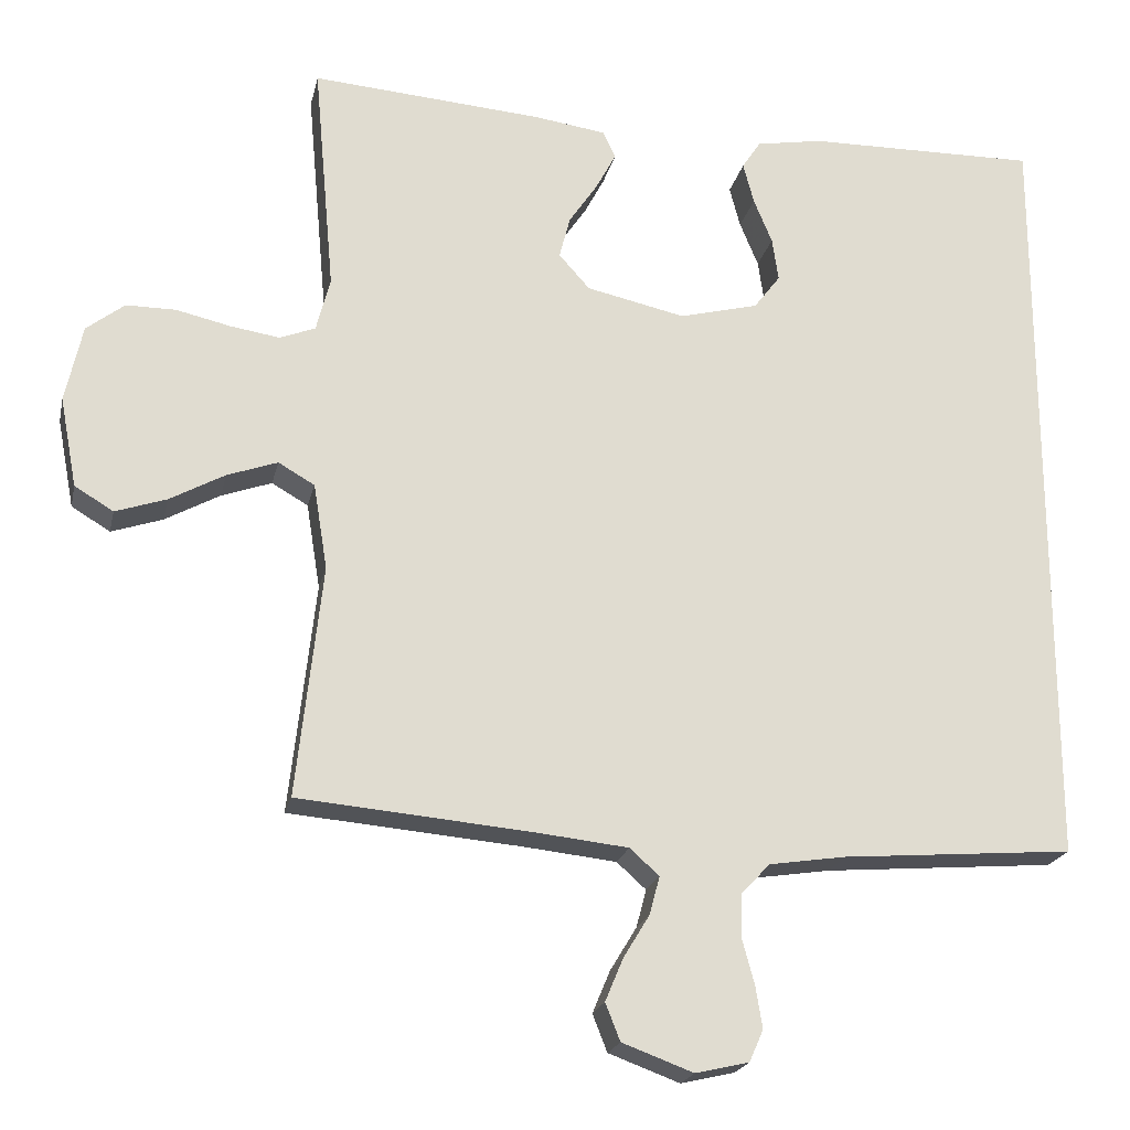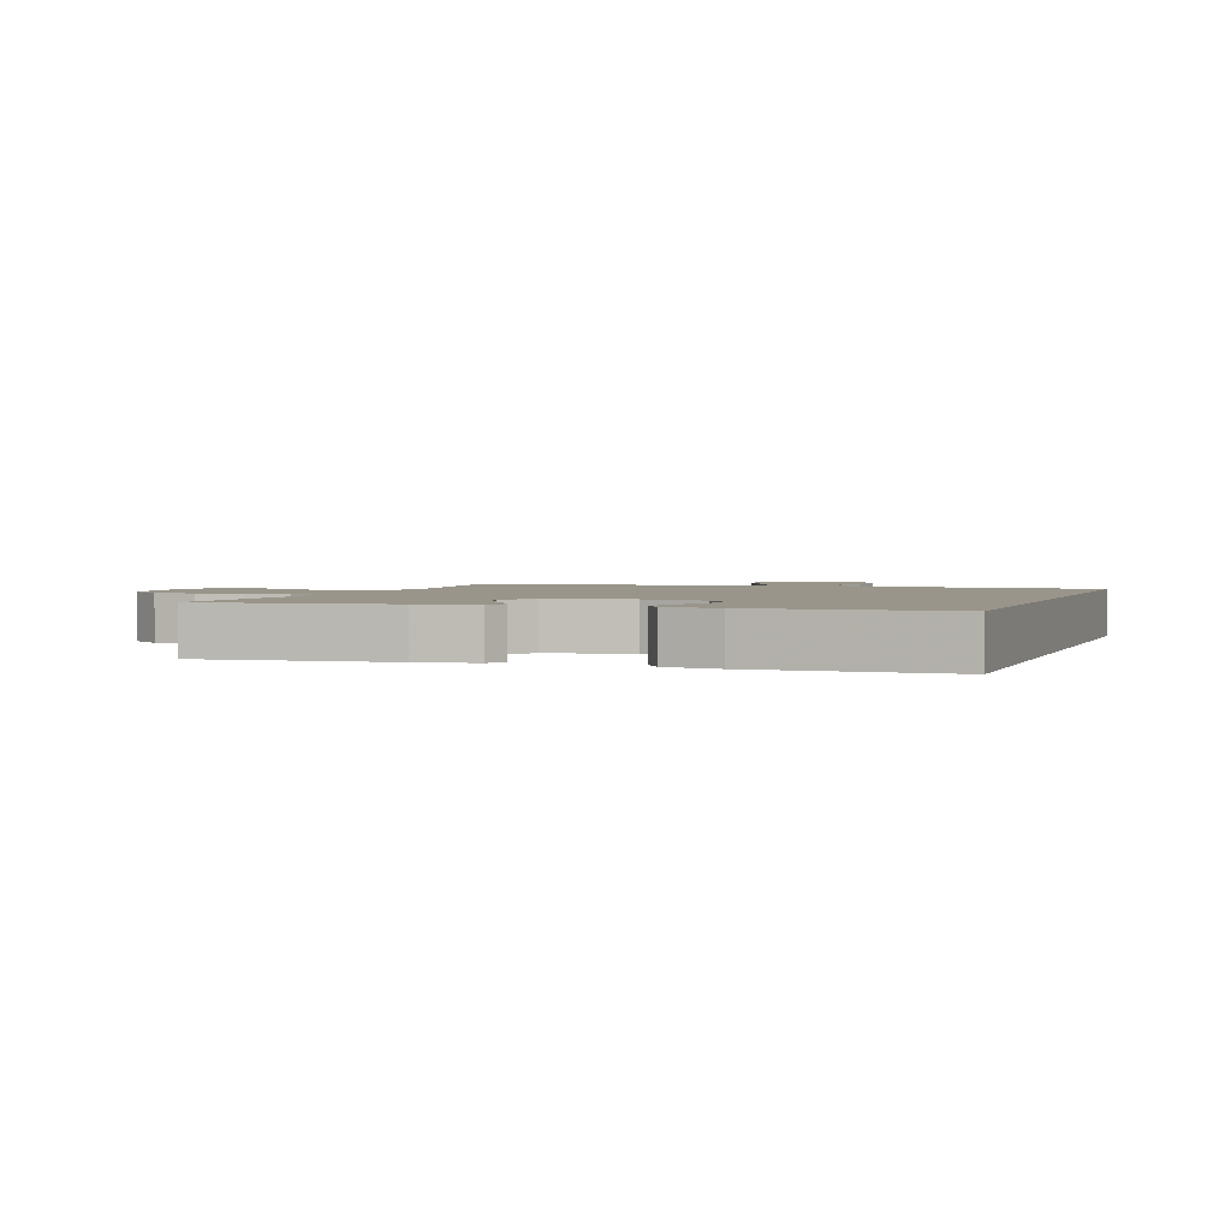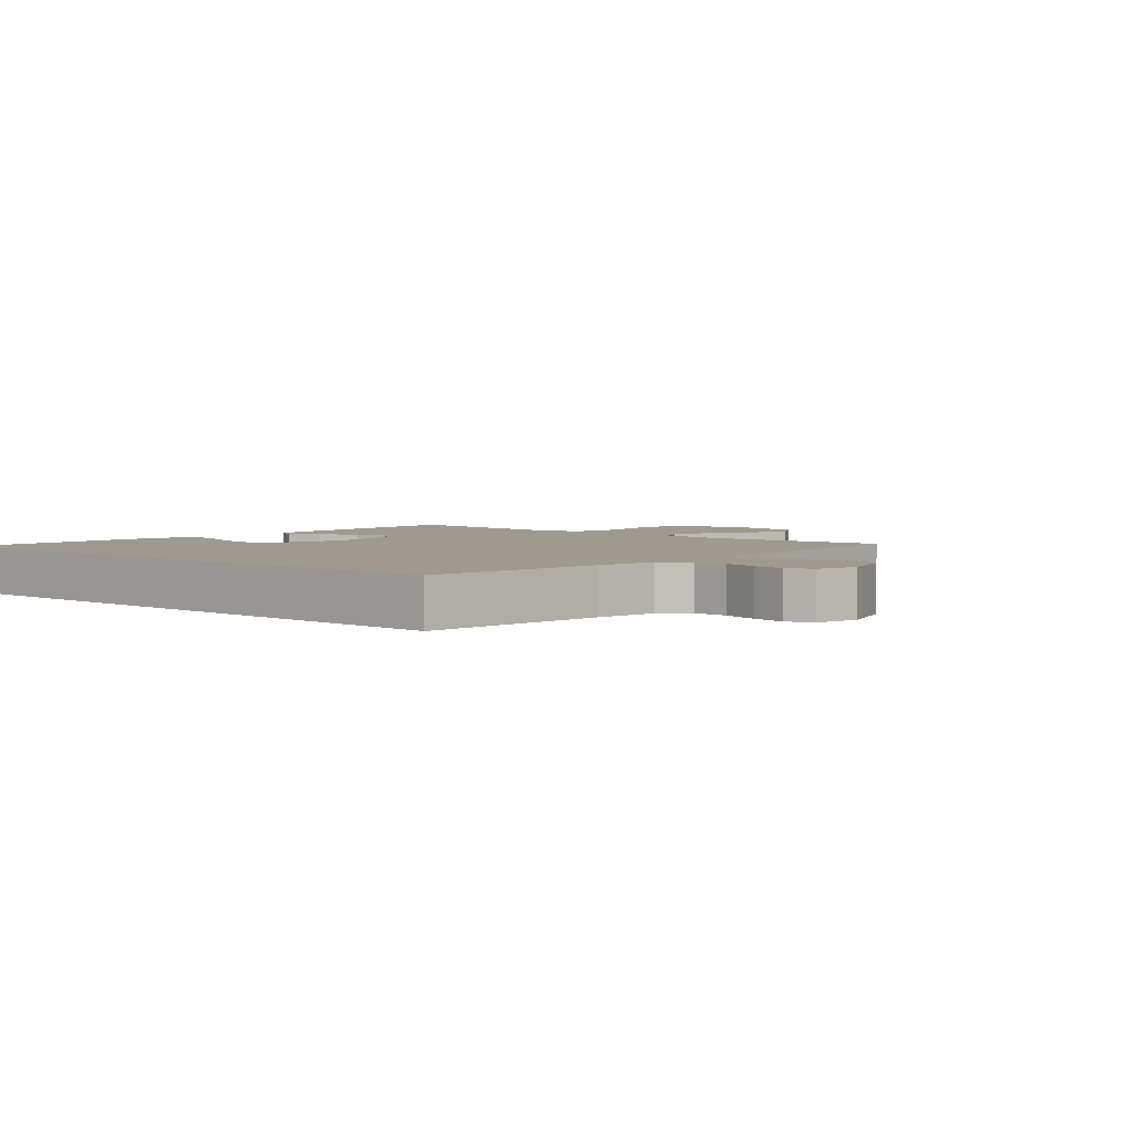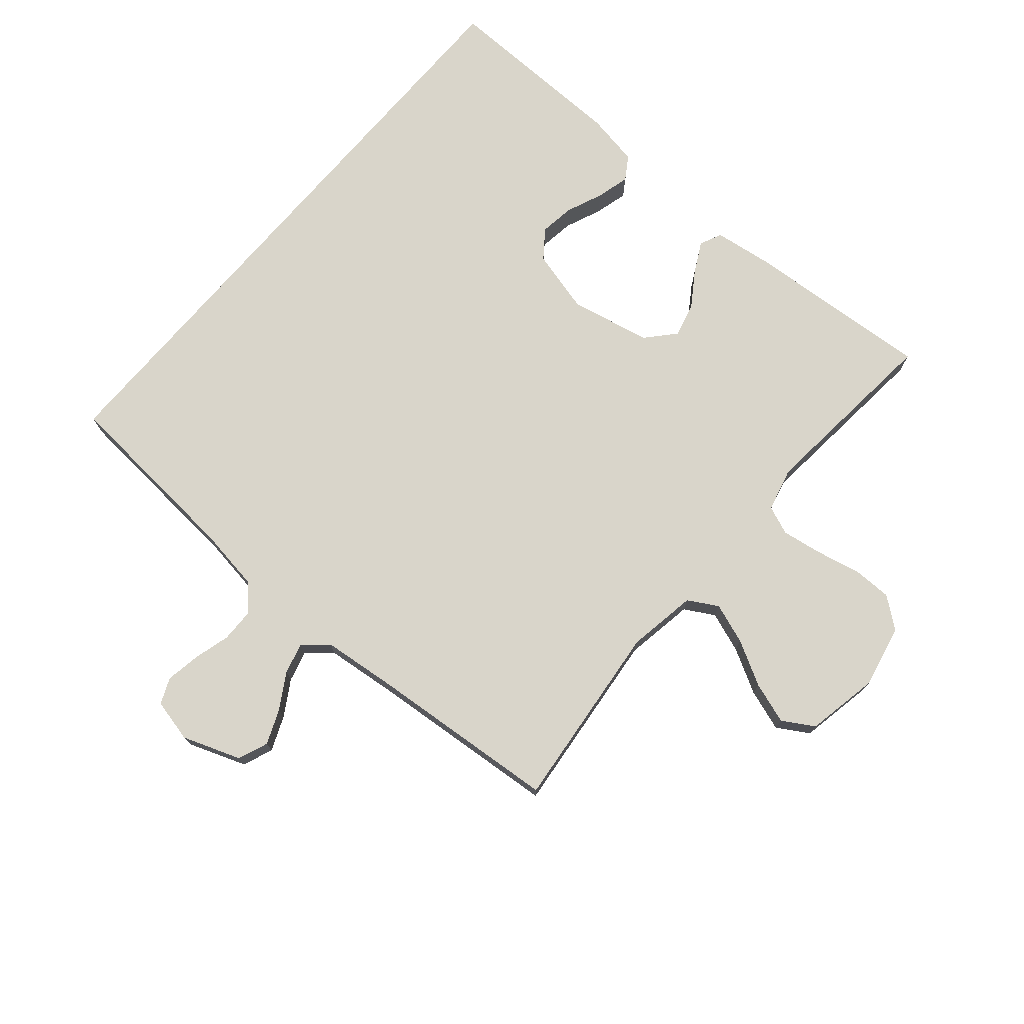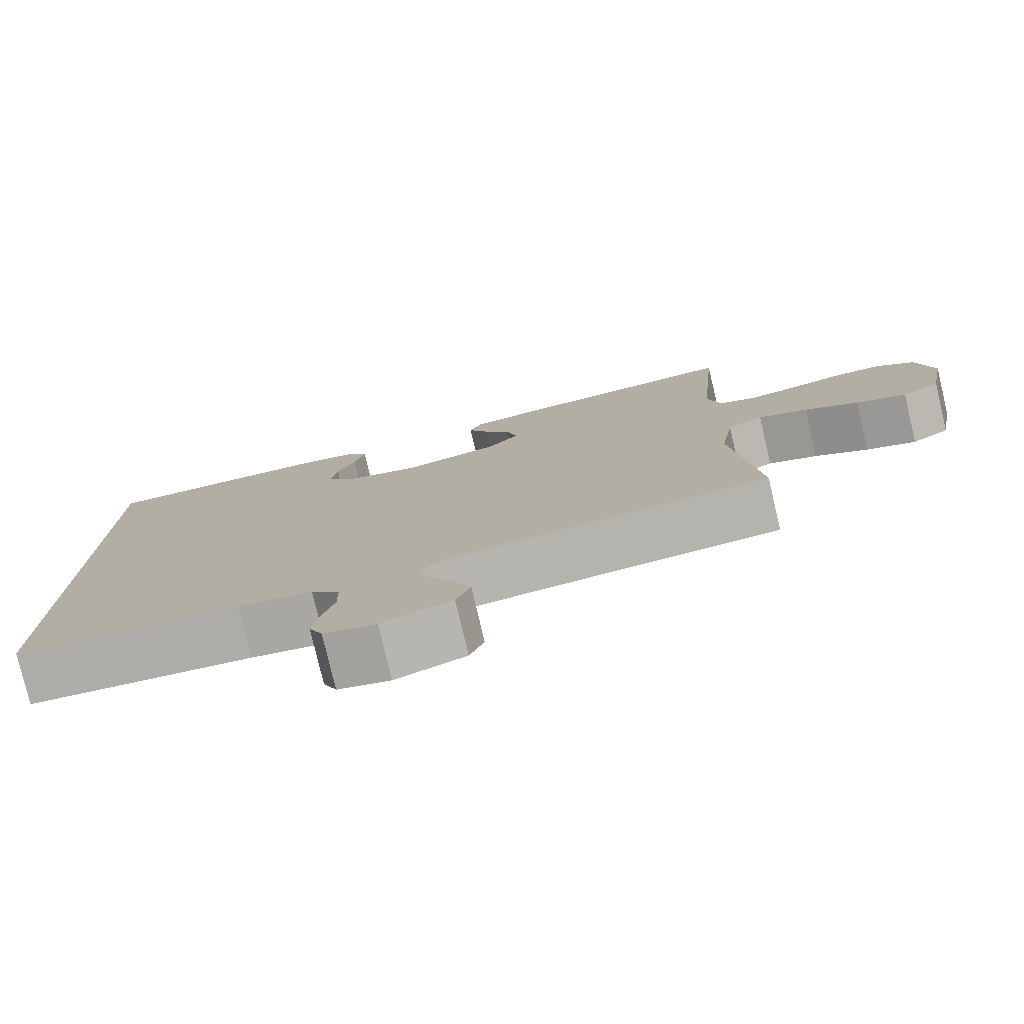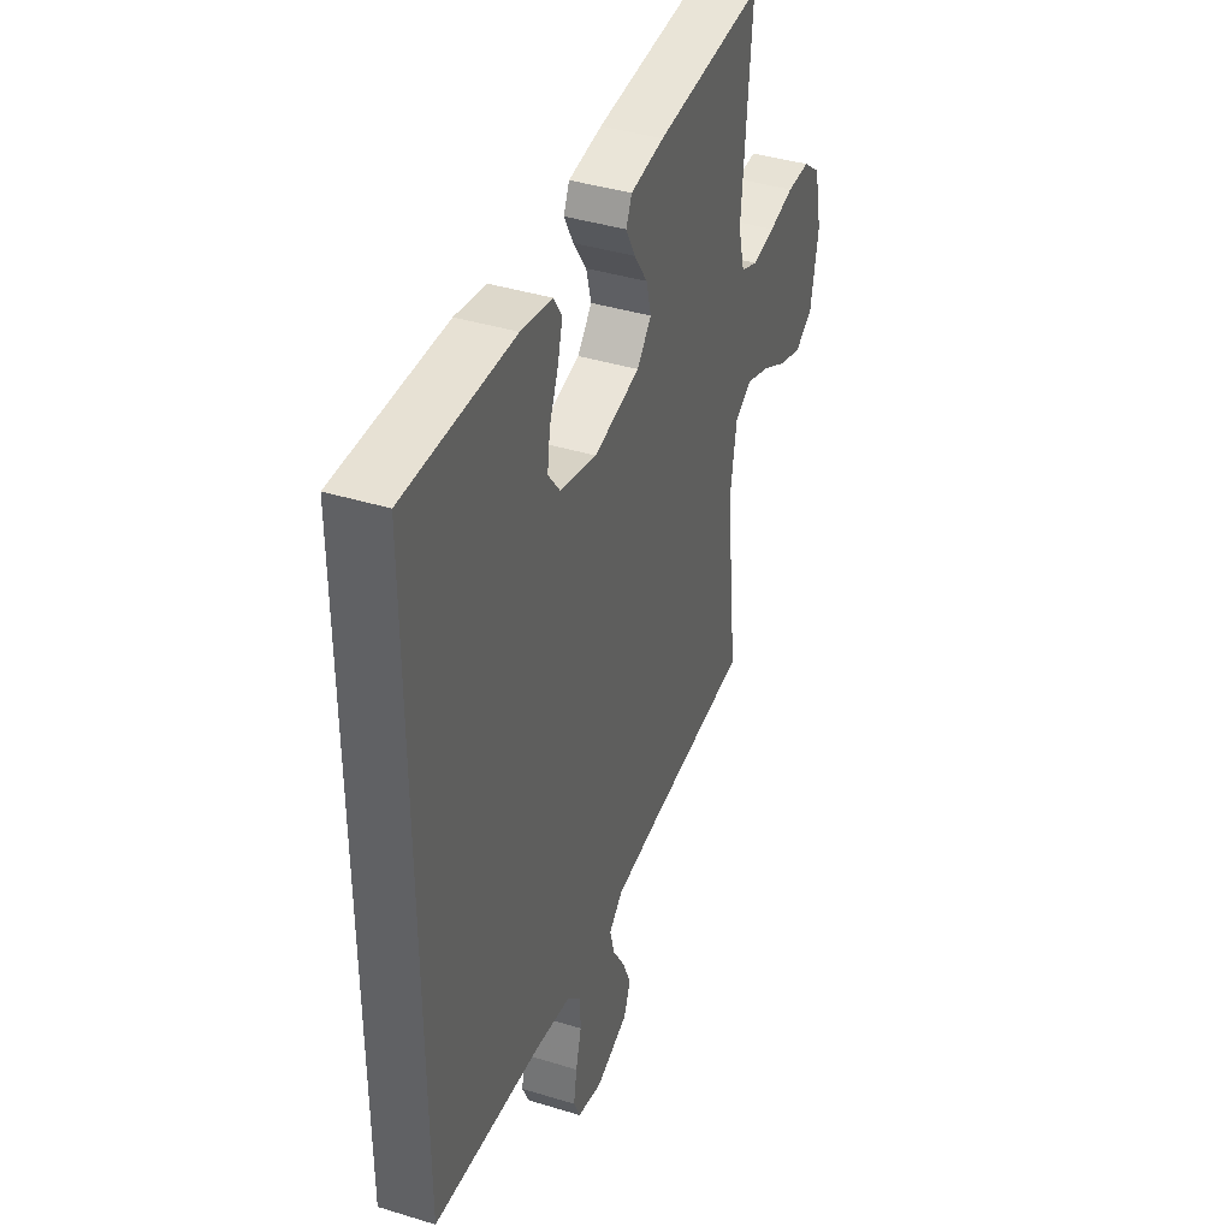
<metadata>
{"format":"obj","ext":"obj","renderer":"f3d","projection":"perspective","resolution":1024,"background":"white","views":[{"elev":-20.8,"azim":-12.2,"up":"+Z"},{"elev":2.1,"azim":18.8,"up":"+Y"},{"elev":3.6,"azim":132.3,"up":"+Y"},{"elev":74.6,"azim":-139.3,"up":"+Y"},{"elev":-78.6,"azim":-166.7,"up":"+Z"},{"elev":40.1,"azim":110.8,"up":"+Z"}]}
</metadata>
<code>
v 0.5 0.07 0.492
v 0.5 0.07 -0.511
v 0.2 0.07 -0.535
v 0.101 0.07 -0.55
v 0.063 0.07 -0.59
v 0.062 0.07 -0.644
v 0.078 0.07 -0.703
v 0.087 0.07 -0.758
v 0.069 0.07 -0.799
v 0 0.07 -0.815
v -0.092 0.07 -0.781
v -0.111 0.07 -0.733
v -0.088 0.07 -0.678
v -0.054 0.07 -0.622
v -0.041 0.07 -0.573
v -0.079 0.07 -0.539
v -0.2 0.07 -0.526
v -0.5 0.07 -0.5
v -0.467 0.07 -0.2
v -0.485 0.07 -0.089
v -0.532 0.07 -0.062
v -0.597 0.07 -0.085
v -0.668 0.07 -0.124
v -0.734 0.07 -0.146
v -0.784 0.07 -0.116
v -0.806 0.07 0
v -0.784 0.07 0.1
v -0.735 0.07 0.138
v -0.671 0.07 0.138
v -0.601 0.07 0.122
v -0.537 0.07 0.112
v -0.491 0.07 0.13
v -0.473 0.07 0.2
v -0.5 0.07 0.5
v -0.2 0.07 0.477
v -0.107 0.07 0.464
v -0.091 0.07 0.429
v -0.117 0.07 0.38
v -0.154 0.07 0.325
v -0.168 0.07 0.271
v -0.128 0.07 0.226
v 0 0.07 0.198
v 0.102 0.07 0.224
v 0.136 0.07 0.269
v 0.128 0.07 0.325
v 0.104 0.07 0.383
v 0.09 0.07 0.436
v 0.114 0.07 0.473
v 0.2 0.07 0.488
v 0.5 0 0.492
v 0.5 0 -0.511
v 0.2 0 -0.535
v 0.101 0 -0.55
v 0.063 0 -0.59
v 0.062 0 -0.644
v 0.078 0 -0.703
v 0.087 0 -0.758
v 0.069 0 -0.799
v 0 0 -0.815
v -0.092 0 -0.781
v -0.111 0 -0.733
v -0.088 0 -0.678
v -0.054 0 -0.622
v -0.041 0 -0.573
v -0.079 0 -0.539
v -0.2 0 -0.526
v -0.5 0 -0.5
v -0.467 0 -0.2
v -0.485 0 -0.089
v -0.532 0 -0.062
v -0.597 0 -0.085
v -0.668 0 -0.124
v -0.734 0 -0.146
v -0.784 0 -0.116
v -0.806 0 0
v -0.784 0 0.1
v -0.735 0 0.138
v -0.671 0 0.138
v -0.601 0 0.122
v -0.537 0 0.112
v -0.491 0 0.13
v -0.473 0 0.2
v -0.5 0 0.5
v -0.2 0 0.477
v -0.107 0 0.464
v -0.091 0 0.429
v -0.117 0 0.38
v -0.154 0 0.325
v -0.168 0 0.271
v -0.128 0 0.226
v 0 0 0.198
v 0.102 0 0.224
v 0.136 0 0.269
v 0.128 0 0.325
v 0.104 0 0.383
v 0.09 0 0.436
v 0.114 0 0.473
v 0.2 0 0.488
f 49 1 2
f 48 49 2
f 47 48 2
f 46 47 2
f 45 46 2
f 44 45 2
f 43 44 2 3
f 42 43 3 4
f 41 42 4 5
f 40 41 5 6
f 37 38 39
f 36 37 39
f 35 36 39
f 34 35 39
f 33 34 39
f 32 33 39 40
f 28 29 30
f 27 28 30
f 26 27 30
f 25 26 30
f 24 25 30
f 23 24 30
f 22 23 30
f 21 22 30 31
f 20 21 31 32
f 17 18 19
f 20 32 40
f 19 20 40
f 17 19 40
f 16 17 40
f 12 13 14
f 11 12 14
f 10 11 14
f 9 10 14
f 8 9 14
f 7 8 14
f 6 7 14
f 6 14 15
f 6 15 16 40
f 51 50 98
f 51 98 97
f 51 97 96
f 51 96 95
f 51 95 94
f 51 94 93
f 52 51 93 92
f 53 52 92 91
f 54 53 91 90
f 55 54 90 89
f 88 87 86
f 88 86 85
f 88 85 84
f 88 84 83
f 88 83 82
f 89 88 82 81
f 79 78 77
f 79 77 76
f 79 76 75
f 79 75 74
f 79 74 73
f 79 73 72
f 79 72 71
f 80 79 71 70
f 81 80 70 69
f 68 67 66
f 89 81 69
f 89 69 68
f 89 68 66
f 89 66 65
f 63 62 61
f 63 61 60
f 63 60 59
f 63 59 58
f 63 58 57
f 63 57 56
f 63 56 55
f 64 63 55
f 89 65 64 55
f 1 50 51 2
f 2 51 52 3
f 3 52 53 4
f 4 53 54 5
f 5 54 55 6
f 6 55 56 7
f 7 56 57 8
f 8 57 58 9
f 9 58 59 10
f 10 59 60 11
f 11 60 61 12
f 12 61 62 13
f 13 62 63 14
f 14 63 64 15
f 15 64 65 16
f 16 65 66 17
f 17 66 67 18
f 18 67 68 19
f 19 68 69 20
f 20 69 70 21
f 21 70 71 22
f 22 71 72 23
f 23 72 73 24
f 24 73 74 25
f 25 74 75 26
f 26 75 76 27
f 27 76 77 28
f 28 77 78 29
f 29 78 79 30
f 30 79 80 31
f 31 80 81 32
f 32 81 82 33
f 33 82 83 34
f 34 83 84 35
f 35 84 85 36
f 36 85 86 37
f 37 86 87 38
f 38 87 88 39
f 39 88 89 40
f 40 89 90 41
f 41 90 91 42
f 42 91 92 43
f 43 92 93 44
f 44 93 94 45
f 45 94 95 46
f 46 95 96 47
f 47 96 97 48
f 48 97 98 49
f 49 98 50 1

</code>
